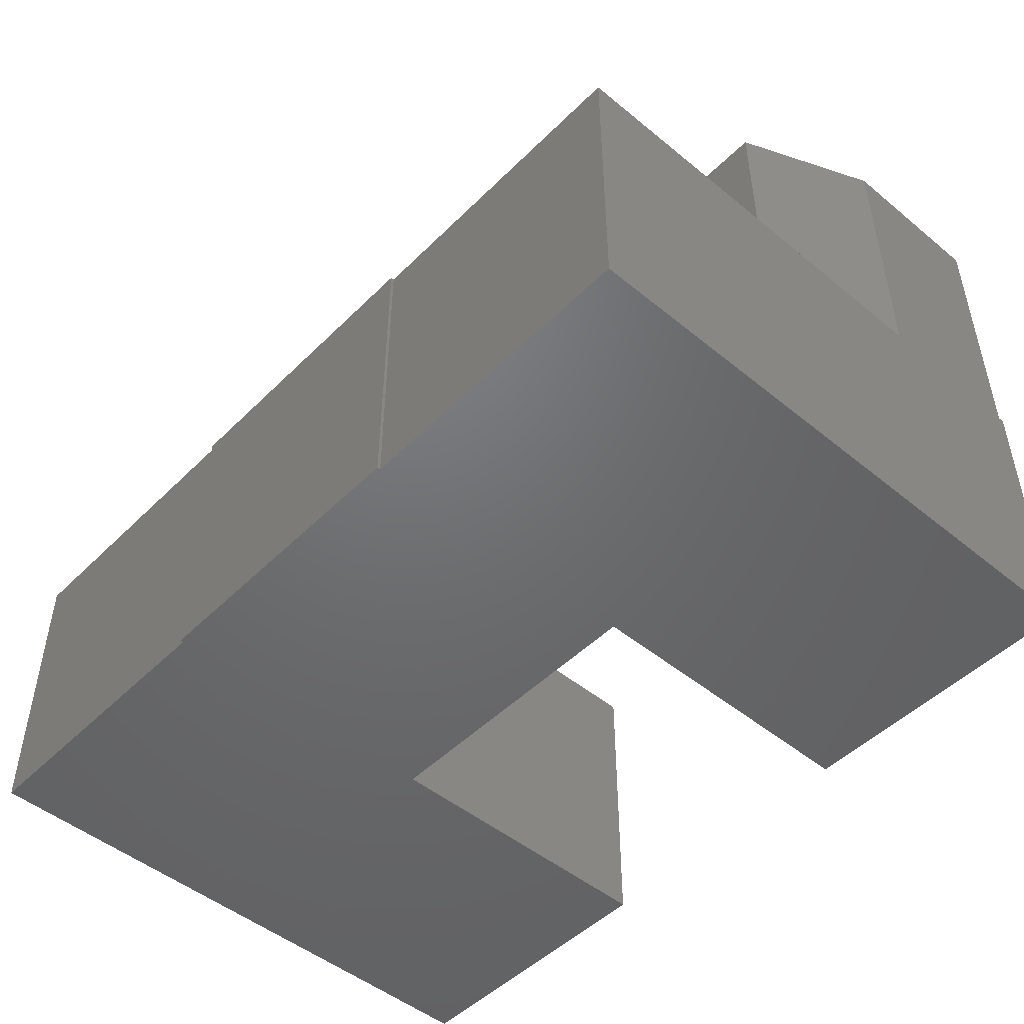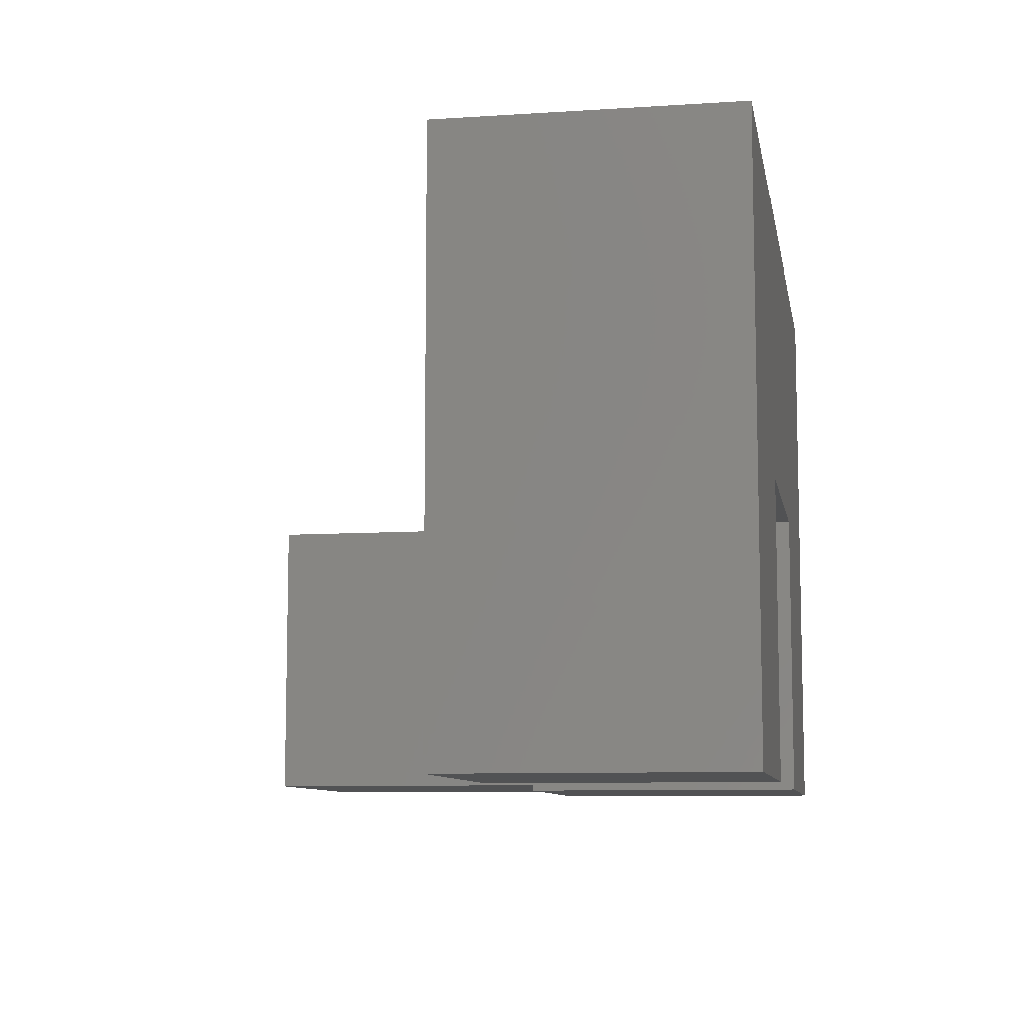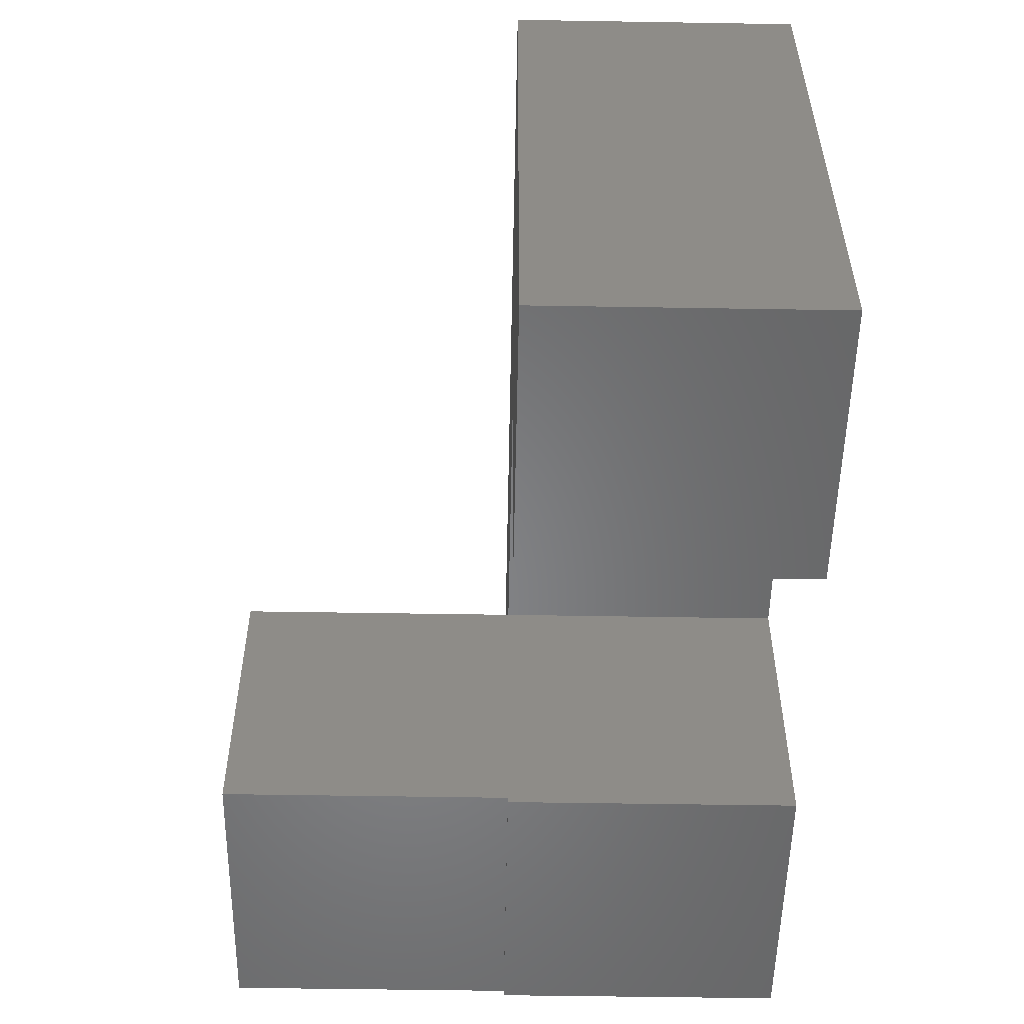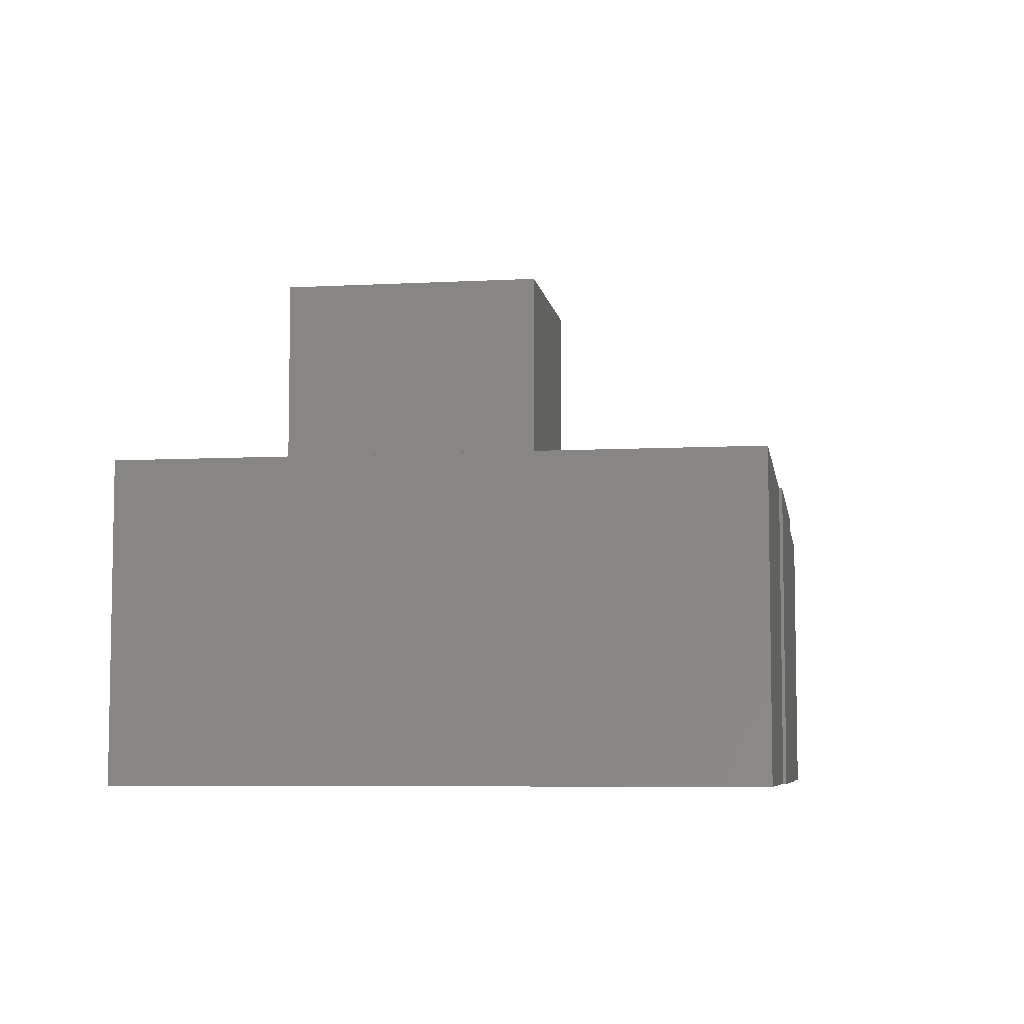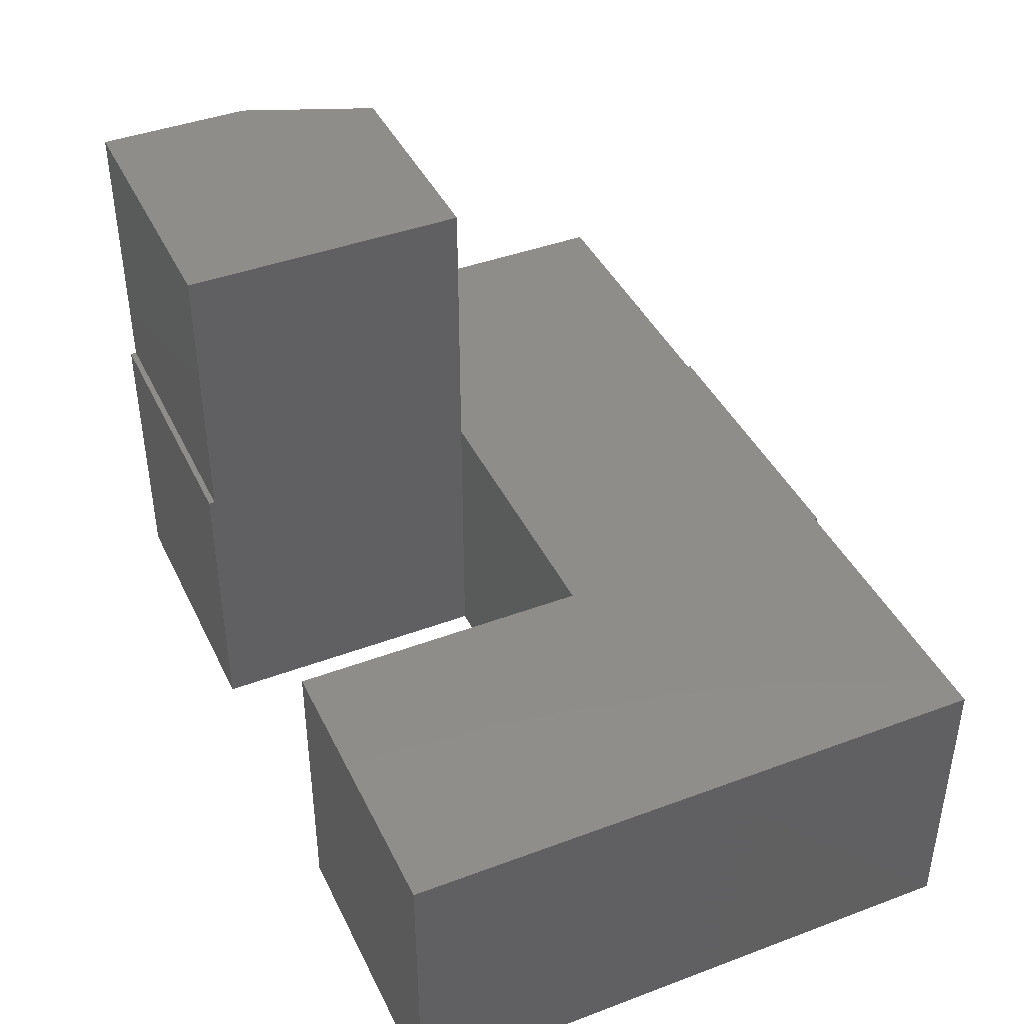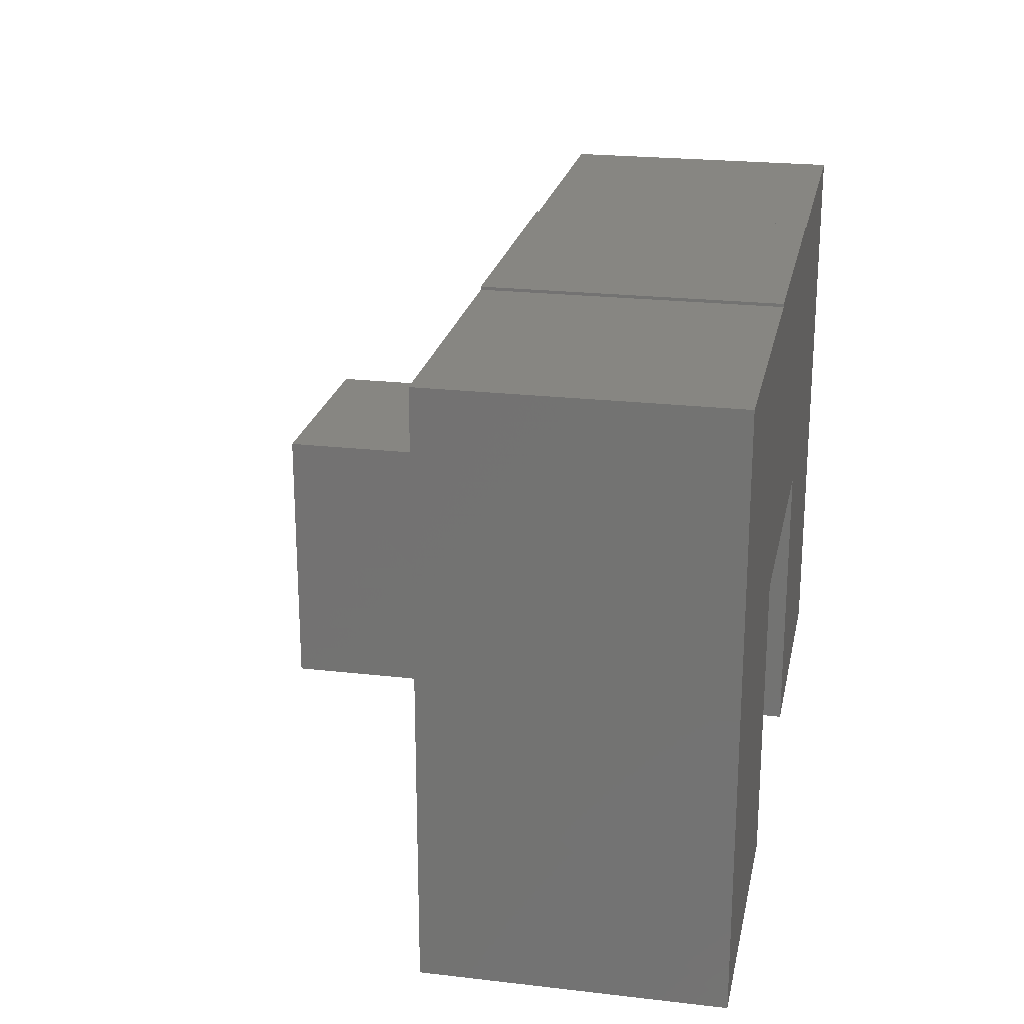
<metadata>
{"format":"stl","ext":"stl","renderer":"f3d","projection":"perspective","resolution":1024,"background":"white","views":[{"elev":-48.8,"azim":-132.4,"up":"+Z"},{"elev":-8.8,"azim":99.9,"up":"+Y"},{"elev":-53.4,"azim":89.0,"up":"+Y"},{"elev":-6.7,"azim":98.9,"up":"+Z"},{"elev":41.8,"azim":65.7,"up":"+Z"},{"elev":22.5,"azim":101.3,"up":"+Y"}]}
</metadata>
<code>
# stl→obj: 36 verts, 68 faces
v -0.3047 0 0.375
v -0.3047 2.45e-17 0.7461
v 0 0 0.375
v 2.272e-17 4.141e-17 0.7461
v -0.375 -0.375 0.7461
v 2.272e-17 -0.375 0.7461
v -0.375 -0.1719 0.7461
v -0.375 0 0.375
v -0.375 0.3711 0.375
v -0.375 0.3711 0
v -0.375 -0.3828 0
v -0.375 -0.3828 0.375
v -0.375 -0.375 0.375
v -0.375 -0.1719 0.375
v 0.75 0.3711 0.375
v 0.375 0 0.375
v 0.75 0 0.375
v 0.375 0.3711 0.375
v 0 0.3711 0.375
v 0 0.375 0.375
v 0.375 0.375 0.375
v 0.375 -0.3828 0.375
v 0.7498 -0.3828 0.375
v 0.375 0 0
v -0.0002467 5.551e-17 0
v 0.75 0.3711 0
v 0.7498 5.551e-17 0
v 0.7498 -0.3828 0
v 0.375 -0.3828 0
v -0.0002467 -0.3828 0
v 0 0.3711 0
v 0.375 0.3711 0
v 0 0.375 0
v 0.375 0.375 0
v -0.0002467 -0.3828 0.375
v -0.0002467 -0.375 0.375
f 1 2 3
f 3 2 4
f 5 6 7
f 7 6 4
f 7 4 2
f 8 9 10
f 11 12 13
f 11 13 14
f 11 14 8
f 11 8 10
f 5 7 13
f 13 7 14
f 8 14 1
f 15 8 1
f 15 1 3
f 15 3 16
f 15 16 17
f 8 15 18
f 8 18 19
f 8 19 9
f 19 18 20
f 20 18 21
f 22 23 16
f 16 23 17
f 24 25 26
f 24 26 27
f 24 27 28
f 24 28 29
f 25 30 11
f 25 11 10
f 25 10 31
f 25 31 32
f 25 32 26
f 31 33 32
f 32 33 34
f 7 2 14
f 14 2 1
f 12 35 13
f 13 35 36
f 25 3 36
f 25 36 35
f 25 35 30
f 25 24 3
f 3 24 16
f 13 36 5
f 5 36 6
f 3 4 36
f 36 4 6
f 11 30 12
f 12 30 35
f 34 33 21
f 21 33 20
f 32 34 18
f 18 34 21
f 26 32 15
f 15 32 18
f 27 26 17
f 17 26 15
f 23 28 17
f 17 28 27
f 29 28 22
f 22 28 23
f 16 24 22
f 22 24 29
f 33 31 20
f 20 31 19
f 31 10 19
f 19 10 9

</code>
